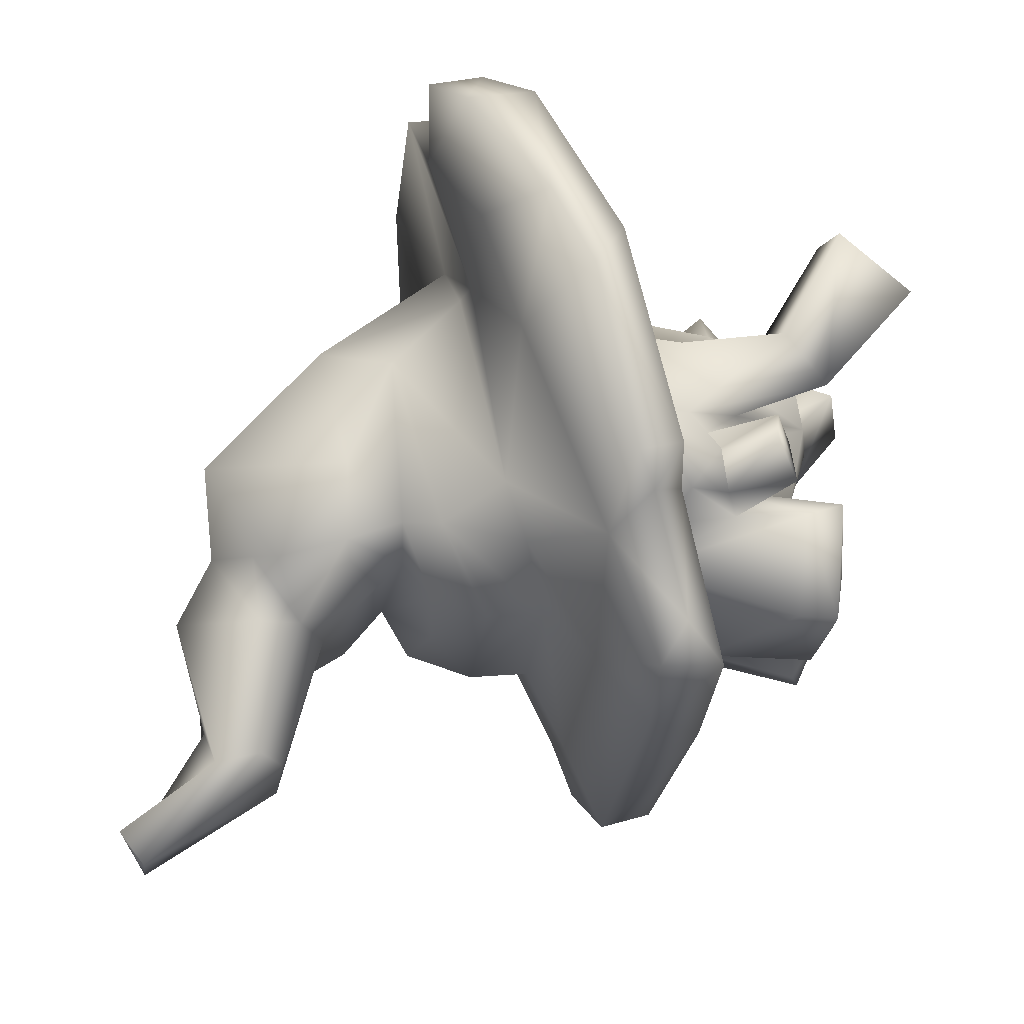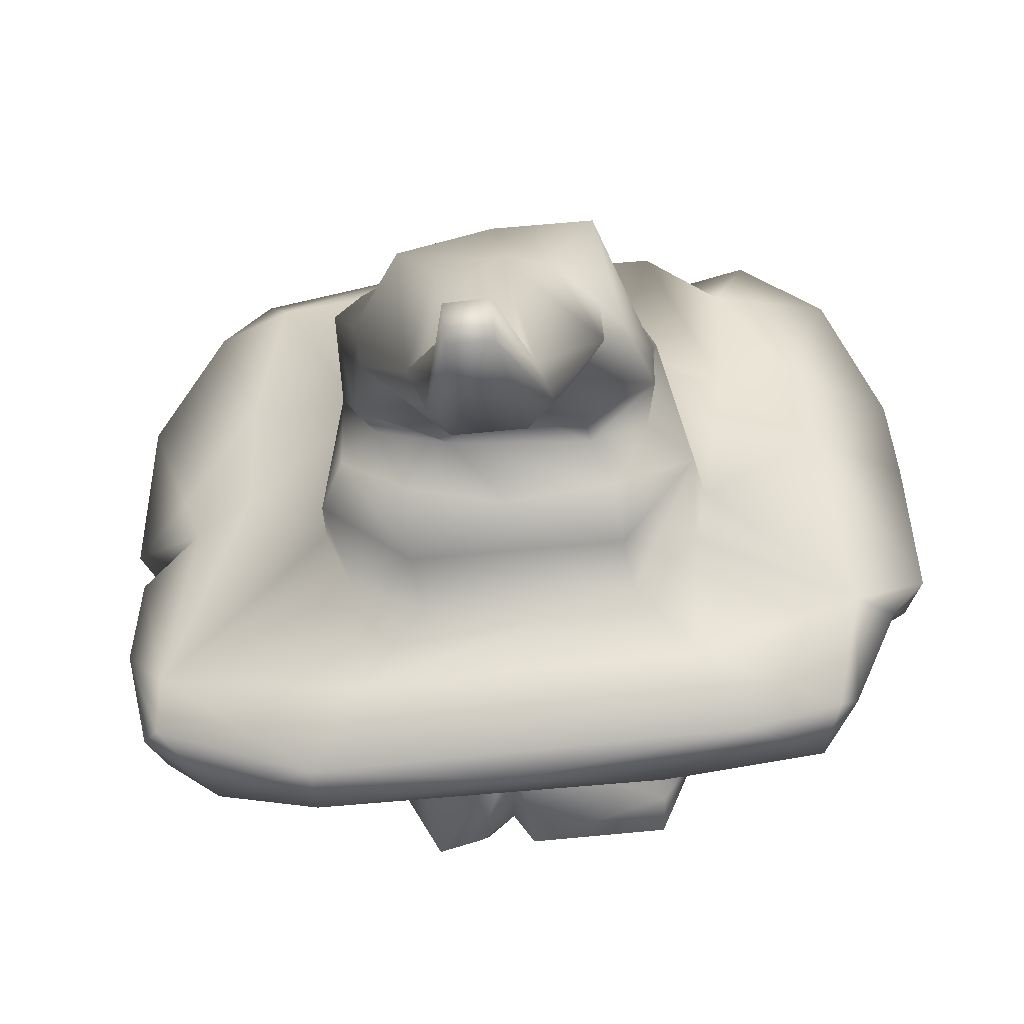
<metadata>
{"format":"obj","ext":"obj","renderer":"f3d","projection":"perspective","resolution":1024,"background":"white","views":[{"elev":-19.7,"azim":-94.0,"up":"+Z"},{"elev":-62.6,"azim":-173.5,"up":"+Z"}]}
</metadata>
<code>
g Enchantress-Head
v -0.001242 0.0002924 0.0003881
v -0.001228 0.0001466 0.0003846
v -0.001277 0.0001688 2.849e-05
v -0.001215 -0.000235 -9.05e-05
v -0.001056 7.485e-05 0.0004622
v -0.001268 6.364e-05 -0.0002553
v -0.001013 -0.0001378 6.661e-05
v -0.0009724 1.775e-05 -0.0006194
v -0.0009858 -0.0004422 3.577e-05
v -0.0008764 -0.0003137 -0.0005644
v -0.0005302 -7.517e-05 -0.0008344
v -0.0006347 -0.0002341 -0.0007267
v -0.0007405 -0.0007161 -0.0004605
v -0.00112 -0.0004283 -0.0004417
v -0.001166 -0.0005807 -0.0002348
v -0.001008 -0.0005642 -0.0001981
v -0.000807 -0.0005359 -1.87e-05
v -0.0009424 -0.0006503 -0.0003986
v -0.0009732 -0.001011 -0.0003358
v -0.0007592 -0.001015 -3.327e-05
v -0.0005818 -0.0007637 -0.0002638
v -0.001213 -0.0008729 -0.0001808
v -0.001008 -0.0005642 -0.0001981
v -0.00103 -0.0009123 1.711e-05
v -0.0007592 -0.001015 -3.327e-05
v -0.00103 -0.0009123 1.711e-05
v -0.000807 -0.0005359 -1.87e-05
v -0.0006394 -0.000827 1.128e-05
v -0.0007592 -0.001015 -3.327e-05
v -0.0005818 -0.0007637 -0.0002638
v -0.001242 0.0002924 0.0003881
v -0.0007787 0.0003958 0.0006619
v -0.001228 0.0001466 0.0003846
v -0.001056 7.485e-05 0.0004622
v -0.0008449 7.481e-05 0.0005146
v -0.0007236 6.15e-05 0.0003754
v -0.0006901 0.0003674 0.0005482
v -0.0007757 -0.0004952 0.0004812
v -0.001042 -0.0004042 0.0004105
v -0.001013 -0.0001378 6.661e-05
v -0.0009858 -0.0004422 3.577e-05
v -0.001077 -0.0009551 0.0004678
v -0.001011 -0.001185 0.0002032
v -0.000693 -0.000742 0.000139
v -0.0007065 -0.000961 0.0002214
v -0.0006773 -0.001567 0.0008388
v -0.001096 -0.001647 0.0007226
v -0.001325 -0.001224 0.0009449
v -0.0008556 -0.0012 0.001083
v -0.001096 -0.001647 0.0007226
v -0.0006773 -0.001567 0.0008388
v -0.0007999 -0.000876 0.0005348
v -0.0007065 -0.000961 0.0002214
v -0.000693 -0.000742 0.000139
v -0.0006773 -0.001567 0.0008388
v 0.0005829 -0.000747 -0.0002406
v 0.0007086 -0.0008134 -0.0003443
v 0.0004123 -0.001066 -0.0002516
v 0.0006863 -0.001337 -0.000379
v 0.0008775 -0.001093 -0.000482
v 0.0007674 -0.000717 -0.0004818
v 0.0006273 -0.001264 -0.0009966
v 0.0006777 -0.0002696 -0.0006891
v 0.0004965 -0.0002549 -0.0008054
v 0.000532 -8.579e-05 -0.0008182
v -0.0005302 -7.517e-05 -0.0008344
v -0.00046 -0.000299 -0.0008273
v -0.0006347 -0.0002341 -0.0007267
v 0.0001489 -0.0006626 -0.00097
v -0.0006663 -0.001051 -0.0009859
v -0.0008816 -0.001075 -0.0004892
v -0.0007405 -0.0007161 -0.0004605
v -0.0005818 -0.0007637 -0.0002638
v -0.0007408 -0.0013 -0.0003773
v -0.0006402 -0.001263 -0.0009853
v 9.244e-05 -0.001249 -0.001002
v 0.0003903 -0.001196 -0.001018
v 0.0001985 -0.00117 -0.0008447
v 0.0003599 -0.001352 -0.0007615
v 0.0006863 -0.001337 -0.000379
v 0.0001029 -0.001375 -0.0008188
v 0.0002013 -0.001298 -0.0005692
v -0.0002827 -0.001369 -0.0006338
v -0.0007408 -0.0013 -0.0003773
v 7.021e-06 -0.001011 -0.0003578
v 0.0004123 -0.001066 -0.0002516
v -0.0003943 -0.001077 -0.000255
v -0.0005818 -0.0007637 -0.0002638
v -0.0003943 -0.001077 -0.000255
v 0.0004123 -0.001066 -0.0002516
v 7.021e-06 -0.001011 -0.0003578
v 6.926e-06 -0.001246 0.0001954
v 0.0004386 -0.001152 0.0001121
v 0.0006953 -0.0007636 6.522e-05
v 0.0005829 -0.000747 -0.0002406
v 0.0003156 -0.001125 0.0006265
v -0.0004349 -0.001157 0.000169
v -0.000157 -0.001147 0.0006771
v -0.0006394 -0.000827 1.128e-05
v -0.0005818 -0.0007637 -0.0002638
v -0.000693 -0.000742 0.000139
v -0.000807 -0.0005359 -1.87e-05
v -0.0009858 -0.0004422 3.577e-05
v -0.0003969 -0.001113 0.0005046
v -0.0003823 -0.0006471 0.0007407
v -0.0006014 -0.0007566 0.0003716
v -0.0004349 -0.001157 0.000169
v -0.000693 -0.000742 0.000139
v -0.0007757 -0.0004952 0.0004812
v -0.0001617 -0.0007881 0.0007694
v -0.0006193 -0.0002413 0.0007017
v -0.0007236 6.15e-05 0.0003754
v -0.0001806 -0.0003307 0.0008721
v -0.0002219 1.186e-05 0.0006259
v -0.0002024 -0.0006346 0.0009299
v -0.0001386 -0.0005045 0.0008382
v 0.0002221 -0.0006404 0.0009263
v 0.0002327 -0.0007929 0.0007436
v 0.0001708 -0.0005048 0.0008354
v 0.0003924 -0.0006384 0.0007337
v 0.0001921 -0.0003083 0.0008457
v 0.0005953 -0.0007677 0.0003745
v 0.0006953 -0.0007636 6.522e-05
v 0.0004386 -0.001152 0.0001121
v 0.0007964 -0.0004815 0.0004632
v 0.0006125 -0.0002448 0.0006997
v 0.0007229 9.046e-05 0.0003857
v 0.0001745 2.576e-05 0.0006747
v 9.57e-05 -0.0002399 0.00105
v -0.0001233 -0.0002392 0.001026
v 7.832e-05 5.716e-05 0.0008792
v 0.0001329 0.0003208 0.0008478
v -0.0001017 5.1e-05 0.0008753
v 0.0002897 0.000285 0.000723
v -0.000149 0.0003189 0.0008545
v 0.0005589 0.0002879 0.0006864
v 0.000688 0.0003863 0.0005475
v 0.0004682 0.0004377 0.000823
v 0.0002431 0.0003583 0.0009428
v 0.0002138 0.0004509 0.0009172
v -0.0003336 0.0004404 0.0009111
v -0.0002712 0.0002617 0.0006971
v -0.0003801 0.0003358 0.0008812
v -0.0005368 0.0004044 0.0007375
v -0.0005775 0.0002684 0.0006585
v -0.0006901 0.0003674 0.0005482
v 0.0006777 -0.0002696 -0.0006891
v 0.0009233 -2.414e-05 -0.0006699
v 0.000532 -8.579e-05 -0.0008182
v 0.0008862 -0.000346 -0.0005363
v 0.001188 -0.0002521 -0.0001049
v 0.00131 8.746e-05 -0.0001796
v 0.0007674 -0.000717 -0.0004818
v 0.001221 0.0002926 0.000416
v 0.001148 -0.000428 -0.0004136
v 0.0009506 -0.0006855 -0.0003672
v 0.001167 -0.0005597 -0.0001732
v 0.0009831 -0.0004273 5.468e-05
v 0.001061 2.744e-05 0.0004094
v 0.0008161 0.000161 0.0005638
v 0.0007704 0.0003871 0.0006432
v 0.000688 0.0003863 0.0005475
v 0.0007229 9.046e-05 0.0003857
v 0.0007964 -0.0004815 0.0004632
v 0.001049 -0.0008537 0.0004292
v 0.001018 -0.001026 0.0001459
v 0.0006953 -0.0007636 6.522e-05
v 0.0007914 -0.0008877 0.0005534
v 0.0006953 -0.0007636 6.522e-05
v 0.0006996 -0.00156 0.0008492
v 0.0009246 -0.001204 0.001071
v 0.001172 -0.001096 0.0006889
v 0.001033 -0.00139 0.0004016
v 0.0006996 -0.00156 0.0008492
v 0.001092 -0.001655 0.0007317
v 0.001326 -0.001228 0.0009457
v 0.001092 -0.001655 0.0007317
v 0.0006996 -0.00156 0.0008492
v -0.0005776 0.0008966 -0.0008991
v 0.0002828 0.001147 -0.0007114
v -0.0004661 0.001054 -0.0006781
v 9.88e-07 0.0008789 -0.0009457
v -0.0005876 0.0006041 -0.0009988
v 0.0005528 0.0006311 -0.001007
v -0.0006176 0.0003086 -0.000992
v 0.0005248 0.00031 -0.0009883
v 0.0009007 0.0003774 -0.0008042
v 0.0005251 0.0009924 -0.0008953
v 0.0006803 0.001164 -0.0005193
v 0.0008819 0.001051 -0.0006173
v 0.0009023 0.001113 5.656e-05
v 0.001024 0.0007965 -0.000632
v 0.001052 0.0005214 -0.000434
v 0.0008707 0.0007675 0.0006565
v 0.0009131 0.001497 0.0003399
v 0.0007694 0.001354 -0.0006334
v 0.0006803 0.001164 -0.0005193
v 0.000559 0.000864 0.0009607
v 0.0002828 0.001147 -0.0007114
v 0.0007531 0.001561 0.0004618
v 1.168e-05 0.001431 0.0006532
v -0.0006354 0.0008469 0.0009606
v 0.0004777 0.001788 0.0001516
v 0.0007203 0.00165 -0.0002087
v -0.0006227 0.001526 0.0004614
v -0.0008804 0.0007742 0.0006894
v -0.000872 0.001135 0.0003152
v -0.001052 0.0005357 -0.000408
v -0.001007 0.0008641 -0.0006298
v -0.0009712 0.0004196 -0.000706
v -0.0006176 0.0003086 -0.000992
v -0.0005876 0.0006041 -0.0009988
v -0.0005776 0.0008966 -0.0008991
v -0.0007763 0.001063 -0.0005468
v -0.0004661 0.001054 -0.0006781
v -0.000847 0.001359 -0.0002445
v -0.0008352 0.001351 -0.0006692
v -0.0004455 0.001295 -0.0009063
v -0.0004384 0.001586 -0.00101
v -5.978e-05 0.001468 -0.0009951
v -0.0001892 0.001667 -0.001728
v -0.0005934 0.002122 -0.0002092
v -0.0007096 0.001718 -0.0007323
v -0.0003325 0.001776 -0.001695
v -0.0001159 0.002376 -0.002257
v -0.0005877 0.001847 -0.0006932
v -5.336e-05 0.002098 -0.0001106
v -0.0005981 0.001796 -0.001052
v -0.0002664 0.002019 -0.001733
v -0.000114 0.002511 -0.002078
v -0.000362 0.002077 -0.000645
v 0.0004574 0.002073 -0.000263
v -0.0001286 0.002264 -0.0009449
v 0.0002369 0.002151 -0.0007871
v 0.0003811 0.001936 -0.001495
v 0.0007112 0.00179 -0.0004983
v 0.0002143 0.002155 -0.001194
v -0.0001683 0.002086 -0.001556
v 6.403e-05 0.002337 -0.001915
v 0.000172 0.002105 -0.00161
v 0.0006659 0.001733 -0.0009211
v 0.0001831 0.001701 -0.001788
v 0.000426 0.001552 -0.00105
v -5.978e-05 0.001468 -0.0009951
v -0.0001892 0.001667 -0.001728
v -0.0001159 0.002376 -0.002257
v 0.000426 0.001552 -0.00105
v 0.0001145 0.002385 -0.002263
v -0.0001159 0.002376 -0.002257
v 0.0002805 0.001886 -0.001846
v 0.0004695 0.001353 -0.0009095
v -5.978e-05 0.001468 -0.0009951
v -0.0004661 0.001054 -0.0006781
v -0.0004455 0.001295 -0.0009063
v 0.000119 0.002498 -0.002047
v 0.0006953 -0.0007636 6.522e-05
v 0.0009831 -0.0004273 5.468e-05
v 0.0009737 -0.0005219 -0.000152
v 0.00102 -0.0009126 3.253e-05
v 0.0007858 -0.001043 -5.501e-05
v 0.001212 -0.0008767 -0.0001757
v 0.0009506 -0.0006855 -0.0003672
v 0.0009768 -0.001014 -0.0003169
v 0.0007858 -0.001043 -5.501e-05
v 0.0009768 -0.001014 -0.0003169
v 0.0007674 -0.000717 -0.0004818
v 0.0007858 -0.001043 -5.501e-05
v 0.0007086 -0.0008134 -0.0003443
v 0.0005829 -0.000747 -0.0002406
v 0.0006953 -0.0007636 6.522e-05
v -0.002077 1.715e-05 0.0005716
v -0.001887 -0.0002655 -0.0007333
v -0.002096 -0.0002531 -0.0005709
v -0.001614 0.0002786 0.0007354
v -0.001808 0.0004367 0.001464
v -0.001474 0.0006884 0.001727
v -0.001277 0.0001688 2.849e-05
v -0.001268 6.364e-05 -0.0002553
v -0.001242 0.0002924 0.0003881
v -0.0009724 1.775e-05 -0.0006194
v -0.001164 0.0004523 0.0009022
v -0.0008061 0.0006856 0.0016
v -0.001103 0.0007736 0.001788
v -0.0007787 0.0003958 0.0006619
v -0.0006901 0.0003674 0.0005482
v -0.0005368 0.0004044 0.0007375
v -0.0003336 0.0004404 0.0009111
v -0.001176 -0.0004555 -0.001436
v -0.001529 -0.0005043 -0.001518
v -0.0005302 -7.517e-05 -0.0008344
v -0.0006762 -0.0004955 -0.001637
v 0.0001849 0.0007819 0.00178
v 0.0002138 0.0004509 0.0009172
v -0.0006071 0.0008254 0.001835
v 0.001004 0.0008414 0.001889
v 0.001238 0.0004843 0.001081
v 0.0004682 0.0004377 0.000823
v 0.001524 0.0007384 0.001799
v 0.002079 0.0002779 0.001315
v 0.0008759 -0.0002057 -0.001061
v 0.000532 -8.579e-05 -0.0008182
v 0.0009233 -2.414e-05 -0.0006699
v 0.001263 -0.0004645 -0.001493
v 0.001166 -0.0004558 -0.001649
v 0.001719 -0.0004716 -0.001424
v 0.002026 -0.0004044 -0.001156
v 0.001632 -0.000258 -0.0009013
v 0.00131 8.746e-05 -0.0001796
v 0.001864 -2.698e-05 9.757e-05
v 0.002154 -0.0001083 -1.302e-05
v 0.002115 2.764e-05 7.593e-05
v 0.001864 -2.698e-05 9.757e-05
v 0.002116 -0.000108 0.000276
v 0.002115 2.764e-05 7.593e-05
v 0.001221 0.0002926 0.000416
v 0.00131 8.746e-05 -0.0001796
v 0.0007704 0.0003871 0.0006432
v 0.000688 0.0003863 0.0005475
v 0.0009737 -0.0005219 -0.000152
v 0.001167 -0.0005597 -0.0001732
v 0.0009506 -0.0006855 -0.0003672
v 0.0009831 -0.0004273 5.468e-05
v -0.001052 0.0005357 -0.000408
v -0.0008804 0.0007742 0.0006894
v -0.001226 0.0007325 0.000608
v -0.0006354 0.0008469 0.0009606
v -0.001715 0.0005006 0.0001817
v -0.001802 8.511e-05 -0.0009429
v -0.0009712 0.0004196 -0.000706
v -0.0009417 6.625e-05 -0.001316
v -0.0006176 0.0003086 -0.000992
v 0.0008941 6.308e-05 -0.001328
v 0.001163 -0.0001765 -0.001729
v 0.0005248 0.00031 -0.0009883
v 0.0009007 0.0003774 -0.0008042
v 0.002 4.04e-05 -0.001015
v 0.001052 0.0005214 -0.000434
v 0.001522 0.0005468 7.368e-05
v 0.0008707 0.0007675 0.0006565
v 0.001537 0.0007432 0.0008466
v 0.001835 0.0003975 -2.783e-05
v 0.001357 0.001042 0.001602
v 0.000559 0.000864 0.0009607
v 0.0001459 0.001106 0.001686
v -0.0008804 0.001066 0.001766
v 0.0006898 0.001079 0.001846
v 0.00176 0.0009298 0.001515
v 0.001481 0.001002 0.00179
v 0.001004 0.0008414 0.001889
v 0.001524 0.0007384 0.001799
v -0.0006071 0.0008254 0.001835
v 0.002079 0.0002779 0.001315
v 0.002188 0.0005353 0.001088
v -0.00108 0.0009126 0.001668
v -0.0008061 0.0006856 0.0016
v -0.001103 0.0007736 0.001788
v 0.00196 0.0003972 0.0003782
v 0.002268 0.0001285 0.0002809
v 0.002116 -0.000108 0.000276
v 0.002115 2.764e-05 7.593e-05
v -0.001271 0.0009629 0.001308
v -0.001446 0.0009726 0.001687
v -0.001474 0.0006884 0.001727
v -0.001898 0.0007937 0.001365
v -0.001808 0.0004367 0.001464
v -0.001625 0.0007004 0.0008353
v -0.002178 0.0003884 0.0007279
v -0.002077 1.715e-05 0.0005716
v -0.002209 0.0001756 0.0003218
v -0.002096 -0.0002531 -0.0005709
v -0.002195 -2.557e-05 -0.0006507
v -0.002017 -0.000118 -0.0007902
v -0.001887 -0.0002655 -0.0007333
v -0.001738 -0.0003028 -0.001359
v -0.001529 -0.0005043 -0.001518
v -0.001634 -0.0001807 -0.001559
v -0.001121 -0.0001836 -0.001709
v -0.0006762 -0.0004955 -0.001637
v 0.0001263 -0.0003562 -0.001719
v 0.001166 -0.0004558 -0.001649
v 0.001719 -0.0004716 -0.001424
v 0.002006 -8.32e-05 -0.001341
v 0.002109 -0.0002072 -0.001221
v 0.002026 -0.0004044 -0.001156
v 0.002227 9.481e-07 -0.0006613
v 0.002154 -0.0001083 -1.302e-05
v 0.002192 0.0001355 -9.562e-05
v 0.002115 2.764e-05 7.593e-05
g Enchantress-Head_0
f 3 2 1
f 3 4 2
f 2 4 5
f 3 6 4
f 4 7 5
f 4 6 8
f 4 9 7
f 10 4 8
f 8 11 10
f 11 12 10
f 10 12 13
f 14 4 10
f 13 14 10
f 4 15 9
f 15 4 14
f 9 15 16
f 16 17 9
f 16 15 18
f 18 15 14
f 14 13 18
f 13 19 18
f 13 20 19
f 21 20 13
f 18 19 22
f 18 22 23
f 24 22 19
f 25 24 19
f 22 26 23
f 23 26 27
f 27 26 28
f 26 29 28
f 29 30 28
f 33 32 31
f 34 32 33
f 34 35 32
f 35 36 32
f 32 36 37
f 38 36 35
f 34 39 35
f 39 38 35
f 40 39 34
f 39 40 41
f 41 42 39
f 39 42 38
f 43 42 41
f 44 43 41
f 44 45 43
f 45 46 43
f 46 47 43
f 43 47 48
f 42 43 48
f 49 42 48
f 48 50 49
f 50 51 49
f 42 52 38
f 49 52 42
f 52 53 38
f 52 49 53
f 53 54 38
f 49 55 53
f 58 57 56
f 59 57 58
f 60 57 59
f 60 61 57
f 62 60 59
f 63 61 60
f 63 60 62
f 64 63 62
f 65 63 64
f 64 66 65
f 64 67 66
f 68 66 67
f 67 64 69
f 62 69 64
f 67 70 68
f 69 70 67
f 68 70 71
f 68 71 72
f 72 71 73
f 71 74 73
f 71 75 74
f 71 70 75
f 76 70 69
f 75 70 76
f 77 69 62
f 76 69 78
f 69 77 78
f 77 62 79
f 79 78 77
f 62 80 79
f 76 81 75
f 78 81 76
f 78 79 82
f 79 80 82
f 82 81 78
f 75 81 83
f 81 82 83
f 84 75 83
f 82 80 85
f 83 82 85
f 80 86 85
f 83 85 87
f 84 83 87
f 84 87 88
f 91 90 89
f 90 92 89
f 93 92 90
f 90 94 93
f 90 95 94
f 92 93 96
f 89 92 97
f 96 98 92
f 97 92 98
f 89 97 99
f 89 99 100
f 99 97 101
f 102 99 101
f 101 103 102
f 104 97 98
f 104 98 105
f 104 105 106
f 104 106 107
f 108 107 106
f 108 106 109
f 106 105 109
f 110 98 96
f 98 110 105
f 109 105 111
f 111 112 109
f 105 113 111
f 114 112 111
f 113 114 111
f 105 110 115
f 116 105 115
f 105 116 113
f 115 110 117
f 117 116 115
f 110 96 118
f 110 118 117
f 117 119 116
f 118 120 117
f 120 119 117
f 116 119 121
f 113 116 121
f 121 119 120
f 96 122 118
f 122 120 118
f 96 123 122
f 124 123 96
f 123 125 122
f 122 125 120
f 125 126 120
f 126 121 120
f 125 127 126
f 126 128 121
f 126 127 128
f 129 113 121
f 121 128 129
f 113 129 130
f 113 130 114
f 129 131 130
f 129 128 131
f 131 128 132
f 131 133 130
f 133 114 130
f 131 132 133
f 127 134 128
f 128 134 132
f 135 114 133
f 132 135 133
f 127 136 134
f 137 136 127
f 138 136 137
f 134 136 139
f 139 136 138
f 132 134 139
f 140 139 138
f 132 139 140
f 141 132 140
f 135 132 141
f 142 114 135
f 112 114 142
f 141 143 135
f 135 143 142
f 144 143 141
f 142 145 112
f 143 145 142
f 144 145 143
f 112 145 146
f 146 145 144
f 149 148 147
f 148 150 147
f 148 151 150
f 152 151 148
f 153 147 150
f 154 151 152
f 155 153 150
f 150 151 155
f 156 153 155
f 156 155 157
f 155 151 157
f 157 151 158
f 151 154 159
f 159 158 151
f 159 154 160
f 161 160 154
f 162 160 161
f 163 160 162
f 164 160 163
f 159 160 164
f 159 165 158
f 164 165 159
f 165 166 158
f 166 167 158
f 168 165 164
f 169 168 164
f 168 169 170
f 168 170 171
f 165 168 172
f 165 172 166
f 172 168 171
f 166 173 167
f 172 173 166
f 167 173 174
f 174 173 175
f 176 175 173
f 172 176 173
f 176 172 171
f 177 176 171
f 171 178 177
f 181 180 179
f 182 179 180
f 182 183 179
f 184 183 182
f 184 185 183
f 186 185 184
f 187 186 184
f 182 180 188
f 188 184 182
f 180 189 188
f 189 190 188
f 188 190 184
f 190 189 191
f 184 192 187
f 192 184 190
f 190 191 192
f 192 193 187
f 191 193 192
f 193 191 194
f 194 191 195
f 195 191 196
f 197 196 191
f 198 194 195
f 196 197 199
f 198 195 200
f 200 201 198
f 201 202 198
f 195 203 200
f 200 203 201
f 204 195 196
f 204 203 195
f 205 202 201
f 205 206 202
f 206 205 207
f 208 206 207
f 209 208 207
f 210 208 209
f 209 211 210
f 209 212 211
f 209 213 212
f 209 214 213
f 207 214 209
f 214 215 213
f 207 205 216
f 214 207 216
f 217 215 214
f 217 214 216
f 217 218 215
f 219 218 217
f 219 220 218
f 219 221 220
f 222 216 205
f 201 222 205
f 217 216 223
f 223 219 217
f 222 223 216
f 221 219 224
f 225 221 224
f 223 226 219
f 226 223 222
f 227 222 201
f 203 227 201
f 224 219 228
f 226 228 219
f 225 224 229
f 229 224 228
f 229 230 225
f 222 231 226
f 227 231 222
f 226 231 228
f 203 232 227
f 232 231 227
f 204 232 203
f 231 233 228
f 233 229 228
f 231 232 234
f 231 234 233
f 234 232 235
f 235 232 236
f 232 204 236
f 236 204 196
f 237 233 234
f 235 237 234
f 238 229 233
f 233 237 238
f 238 239 229
f 230 229 239
f 238 237 240
f 235 240 237
f 238 240 239
f 239 240 235
f 196 241 236
f 235 236 241
f 242 235 241
f 242 241 243
f 243 244 242
f 242 244 245
f 245 246 242
f 241 196 247
f 248 242 246
f 230 248 249
f 250 235 242
f 239 235 250
f 250 242 248
f 247 196 251
f 196 199 251
f 247 251 252
f 251 199 252
f 252 199 253
f 252 253 254
f 230 255 248
f 255 230 239
f 255 250 248
f 255 239 250
f 258 257 256
f 256 259 258
f 260 259 256
f 259 261 258
f 262 258 261
f 261 259 263
f 264 263 259
f 265 262 261
f 262 265 266
f 267 266 265
f 267 268 266
f 268 267 269
f 267 270 269
f 273 272 271
f 271 272 274
f 275 271 274
f 274 276 275
f 277 274 272
f 272 278 277
f 279 274 277
f 280 278 272
f 279 281 274
f 276 274 281
f 276 281 282
f 276 282 283
f 281 279 284
f 284 282 281
f 285 282 284
f 285 286 282
f 282 286 287
f 288 280 272
f 272 289 288
f 280 288 290
f 291 288 289
f 292 282 287
f 293 292 287
f 294 282 292
f 294 292 295
f 296 295 292
f 297 292 293
f 292 297 296
f 295 296 298
f 299 298 296
f 288 300 290
f 300 301 290
f 301 300 302
f 303 288 291
f 288 303 300
f 304 303 291
f 304 305 303
f 303 305 306
f 302 300 307
f 307 300 303
f 303 306 307
f 307 308 302
f 308 307 309
f 307 306 309
f 309 306 310
f 310 311 309
f 313 299 312
f 314 313 312
f 312 299 296
f 315 312 296
f 315 316 312
f 315 296 317
f 297 317 296
f 318 317 297
f 321 320 319
f 322 319 320
f 325 324 323
f 325 326 324
f 327 325 323
f 328 327 323
f 328 323 329
f 328 329 330
f 330 329 331
f 330 331 332
f 332 333 330
f 331 334 332
f 332 334 335
f 332 335 336
f 332 336 333
f 336 335 337
f 337 338 336
f 337 339 338
f 338 339 340
f 336 338 341
f 338 340 341
f 340 339 342
f 343 342 339
f 343 344 342
f 343 326 344
f 345 344 326
f 345 326 325
f 344 346 342
f 345 346 344
f 342 347 340
f 346 348 342
f 342 348 347
f 348 346 349
f 349 350 348
f 350 347 348
f 351 349 346
f 345 351 346
f 350 352 347
f 353 340 347
f 352 353 347
f 354 351 345
f 355 351 354
f 356 355 354
f 357 340 353
f 341 340 357
f 352 358 353
f 358 357 353
f 341 357 358
f 352 359 358
f 358 359 360
f 341 358 360
f 354 345 361
f 361 345 325
f 356 354 362
f 361 362 354
f 362 363 356
f 364 363 362
f 364 362 361
f 364 365 363
f 366 361 325
f 364 361 366
f 327 366 325
f 364 367 365
f 367 364 366
f 367 366 327
f 368 365 367
f 369 368 367
f 367 327 369
f 368 369 370
f 371 369 327
f 371 370 369
f 371 327 328
f 370 371 372
f 371 328 372
f 373 370 372
f 374 373 372
f 328 374 372
f 374 375 373
f 376 374 328
f 375 374 376
f 328 330 376
f 377 375 376
f 376 330 377
f 378 375 377
f 377 330 333
f 379 378 377
f 333 379 377
f 380 378 379
f 380 379 333
f 333 381 380
f 333 382 381
f 333 336 382
f 383 381 382
f 383 384 381
f 382 385 383
f 383 385 384
f 382 336 385
f 386 384 385
f 385 336 387
f 386 385 387
f 336 341 387
f 386 387 388
f 387 341 388

</code>
